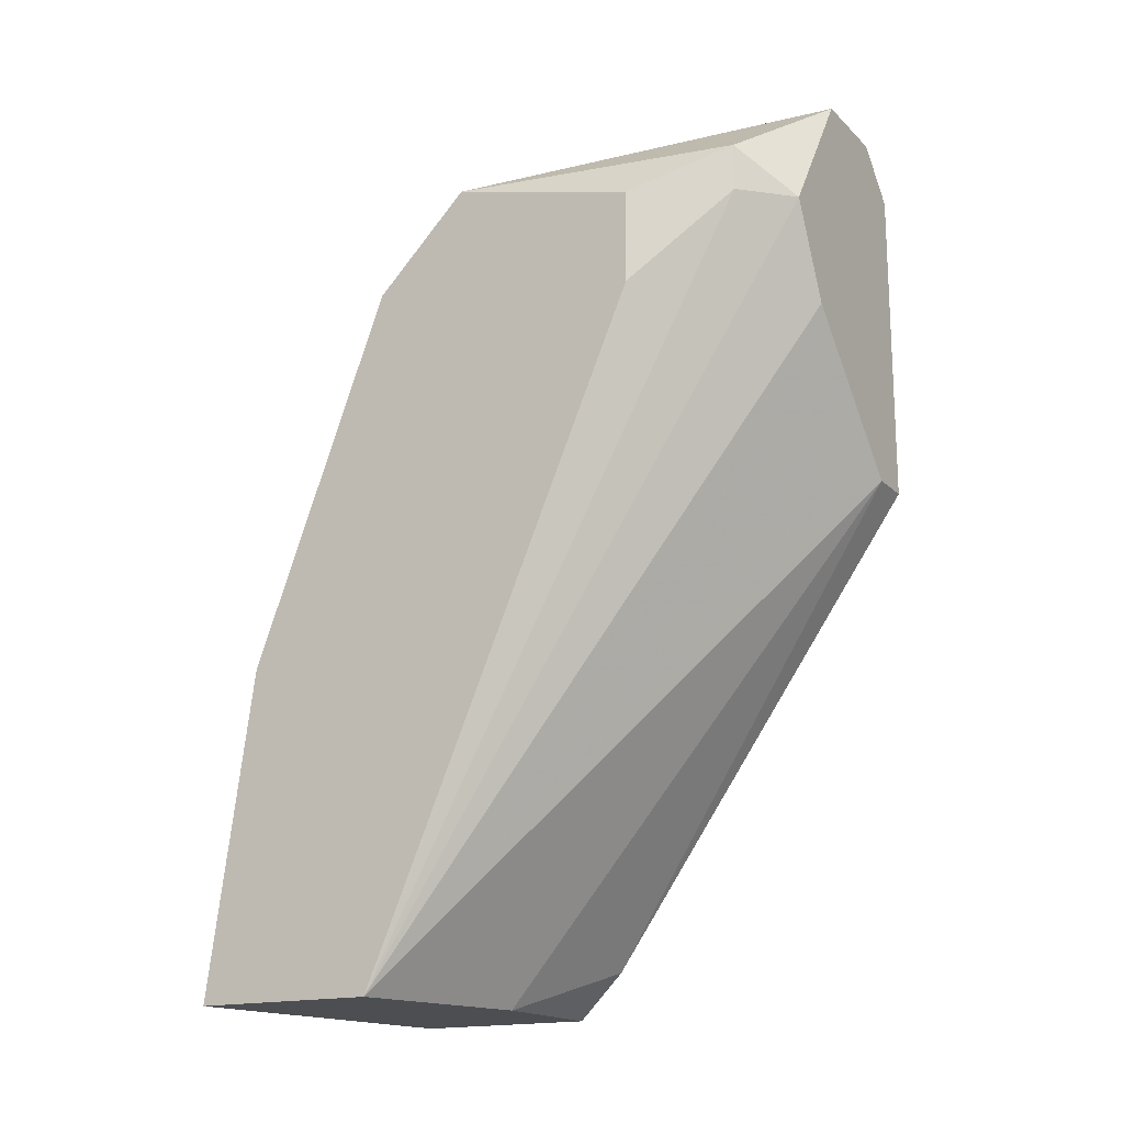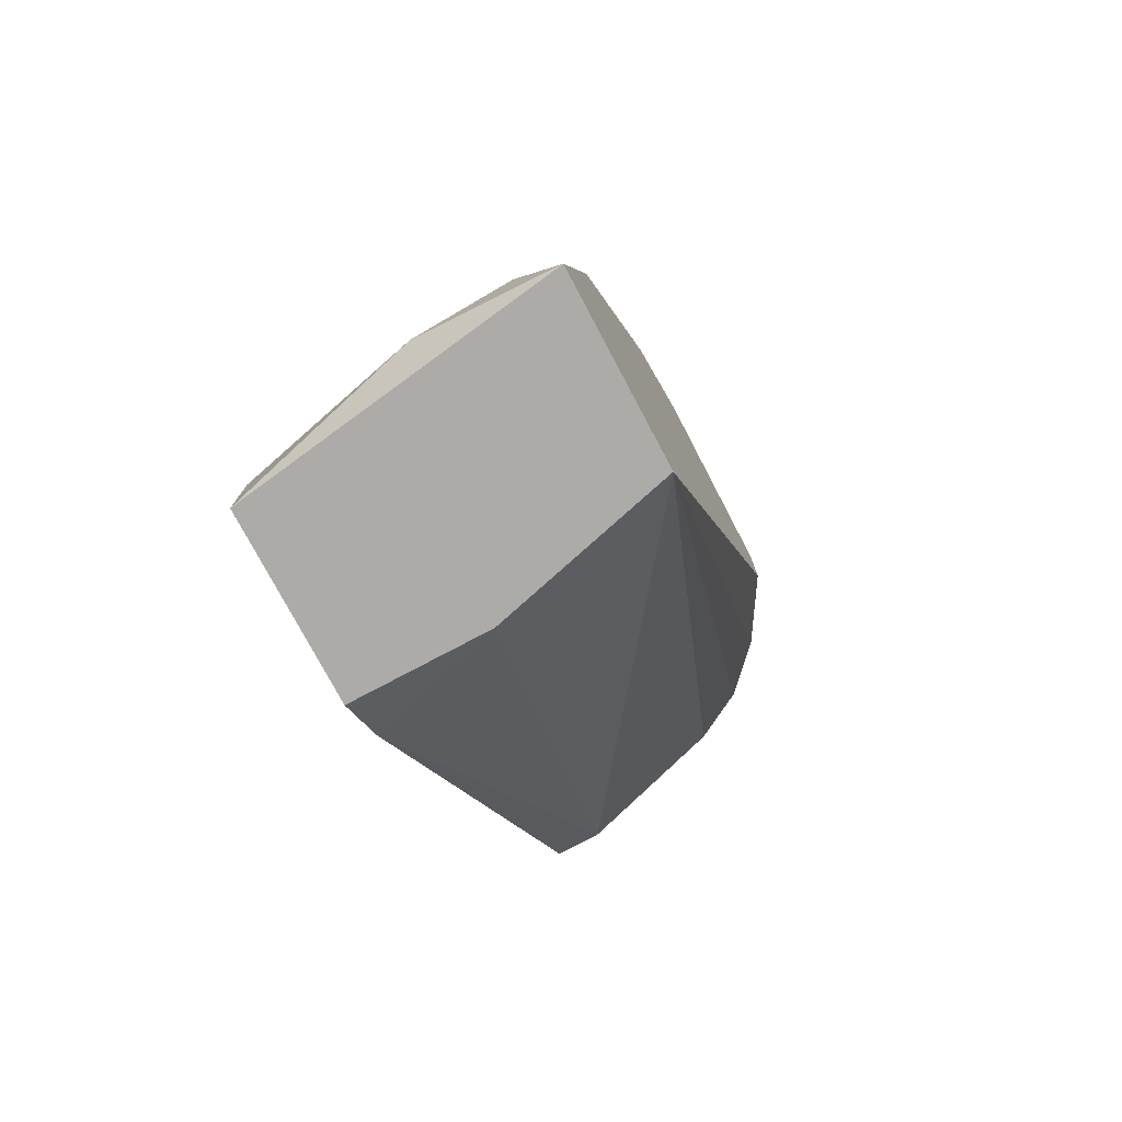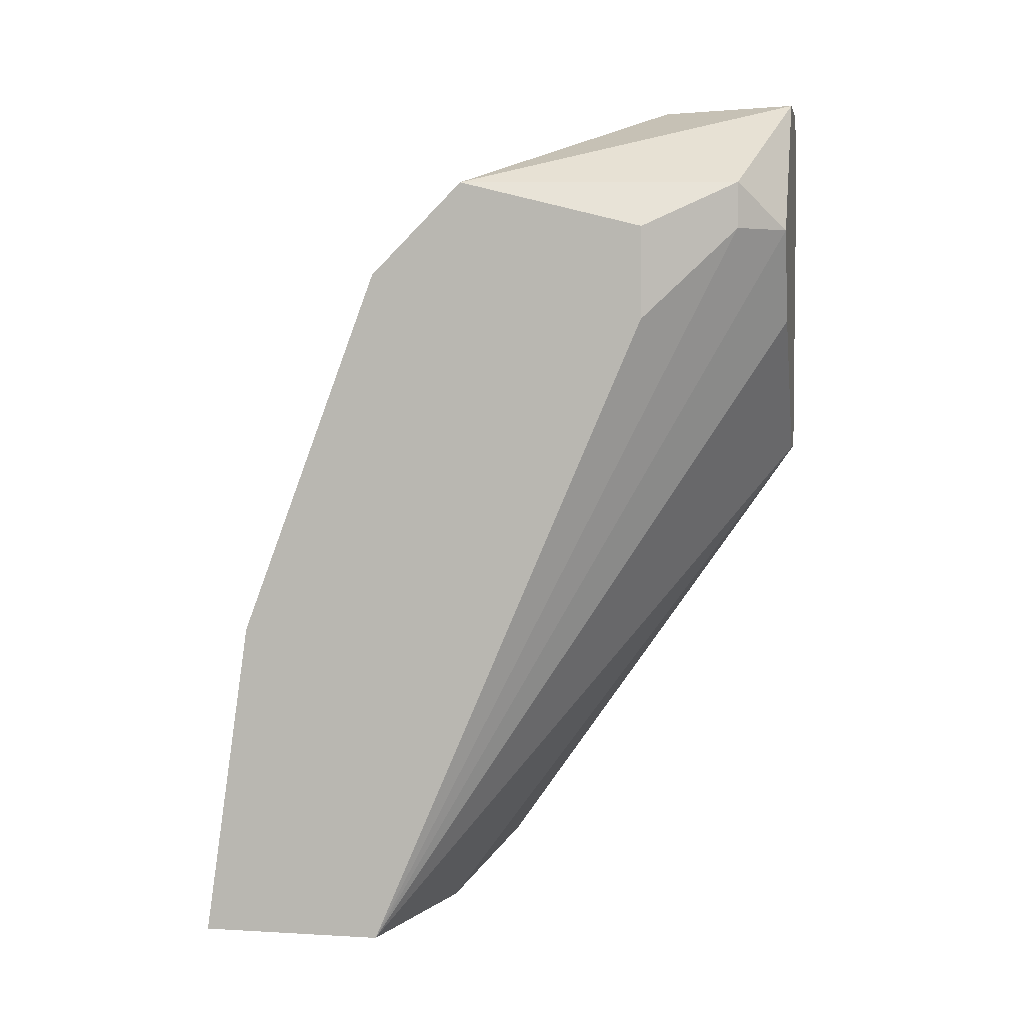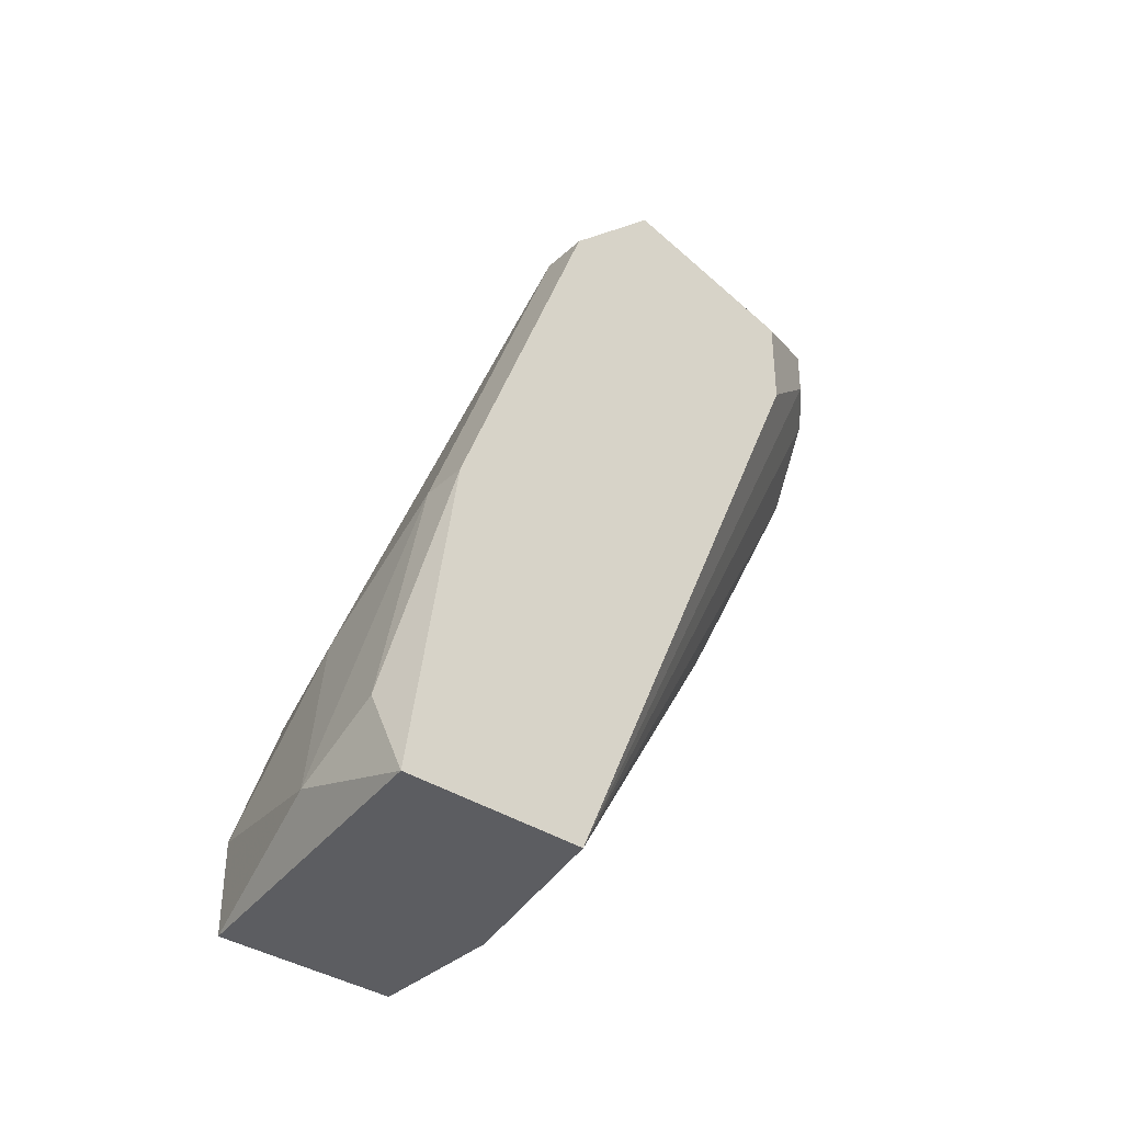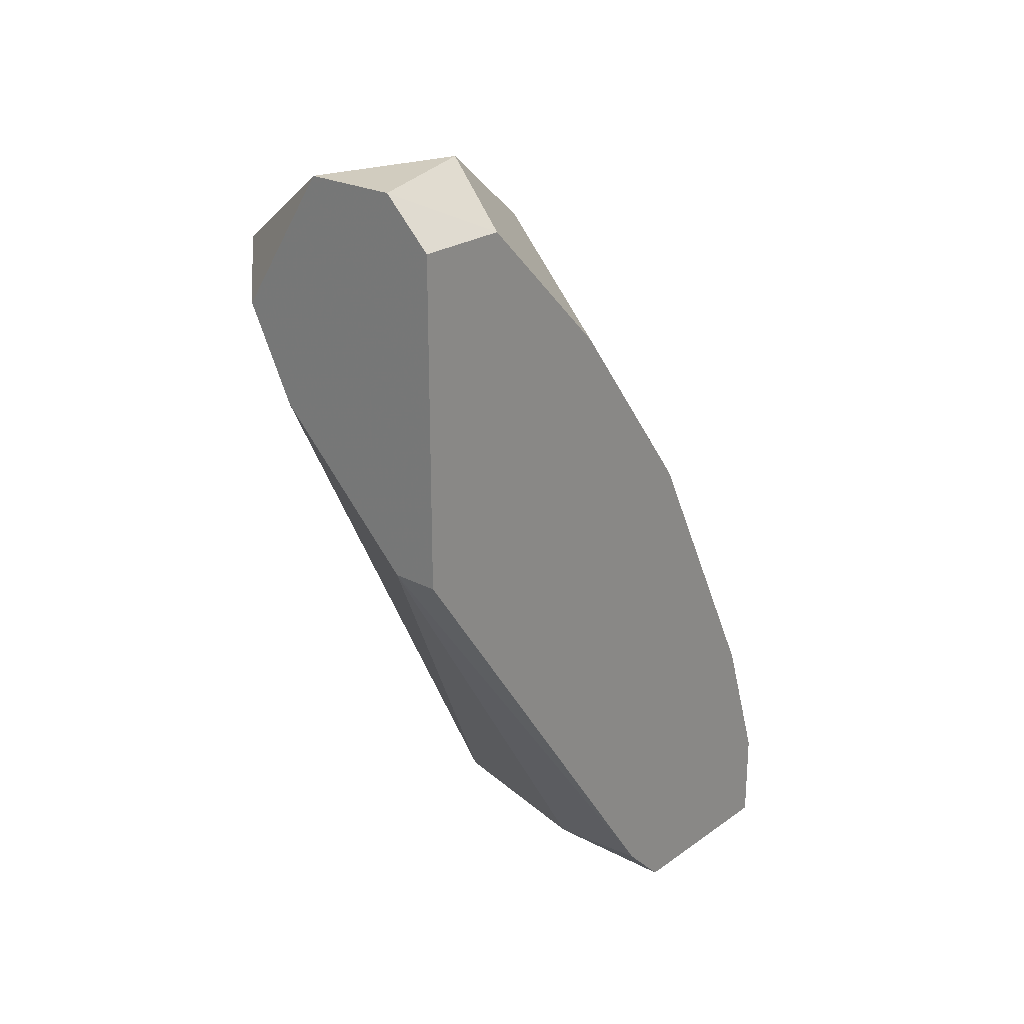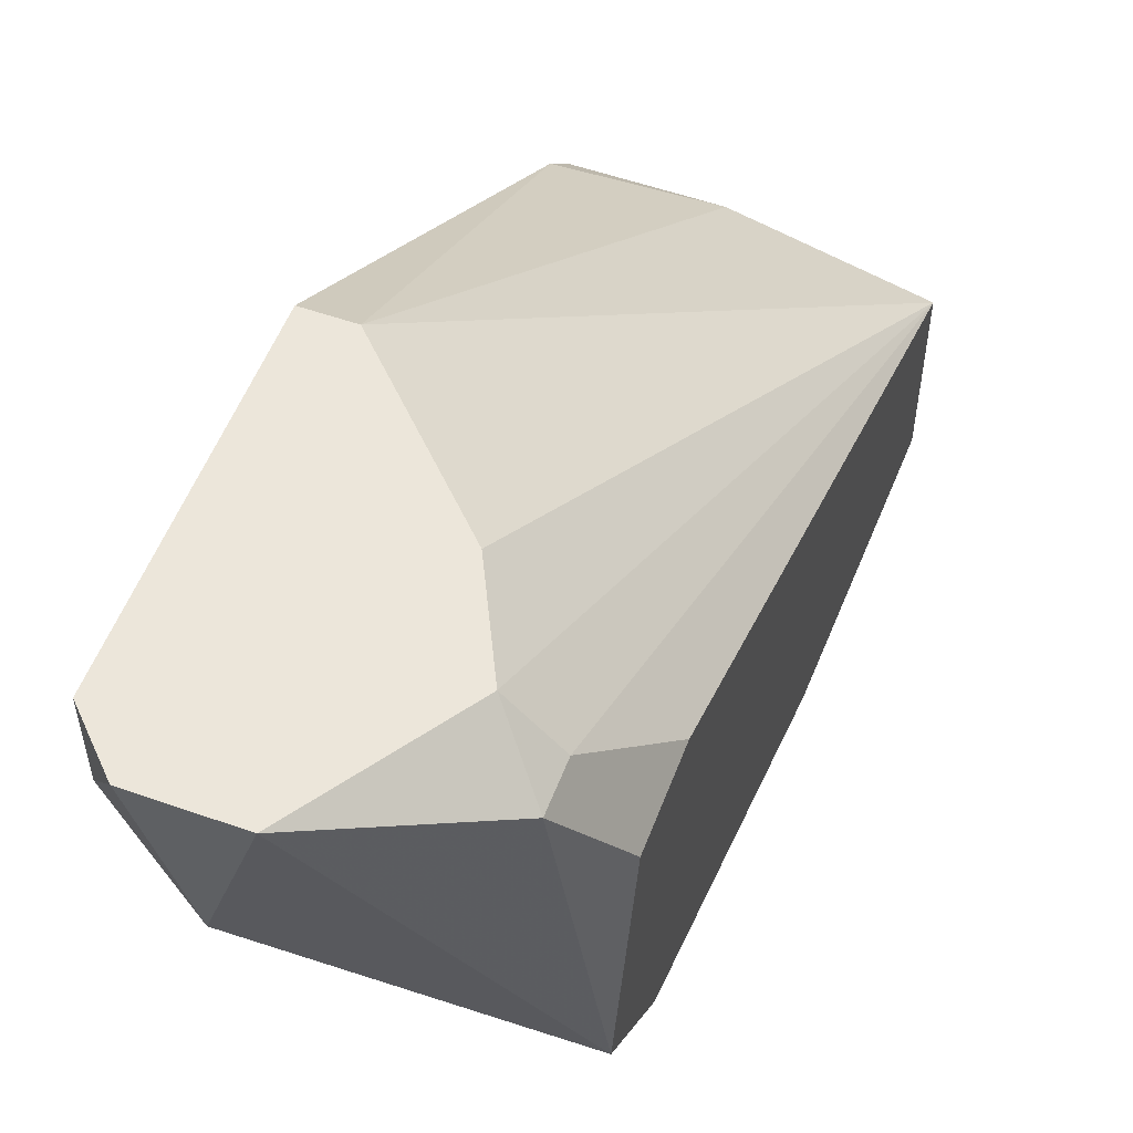
<metadata>
{"format":"obj","ext":"obj","renderer":"f3d","projection":"perspective","resolution":1024,"background":"white","views":[{"elev":-17.0,"azim":-60.2,"up":"+Y"},{"elev":-76.5,"azim":-152.0,"up":"+Y"},{"elev":4.3,"azim":-79.3,"up":"+Y"},{"elev":-36.9,"azim":-130.6,"up":"+Y"},{"elev":24.0,"azim":40.8,"up":"+Y"},{"elev":54.3,"azim":-159.4,"up":"+Z"}]}
</metadata>
<code>
v 0.007425 0.03663 -0.00405
v 0.007425 0.04985 -0.00405
v 0.005774 0.04985 -0.009008
v -0.002489 0.04654 -0.01561
v -0.002489 0.04158 -0.009008
v -0.002489 0.04324 -0.01892
v -0.002489 0.01845 -0.02553
v -0.002489 0.01845 -0.01892
v -0.002489 0.03002 -0.02388
v -0.002489 0.04489 -0.009008
v 0.000816 0.04489 -0.01727
v 0.000816 0.04489 -0.00405
v 0.004121 0.04654 -0.01397
v 0.004121 0.02672 -0.02388
v 0.004121 0.01845 -0.01727
v 0.004121 0.04985 -0.00405
v -0.000835 0.04654 -0.005702
v -0.000835 0.04324 -0.01892
v -0.000835 0.02176 -0.02553
v -0.000835 0.03002 -0.02388
v -0.000835 0.04489 -0.005702
v 0.00247 0.04158 -0.00405
v 0.00247 0.02011 -0.02553
v 0.00908 0.03663 -0.01727
v 0.00908 0.03663 -0.00405
v 0.00908 0.02672 -0.02223
v 0.00908 0.04324 -0.01231
v 0.00908 0.02011 -0.01561
v 0.00908 0.02176 -0.02388
v 0.00908 0.04819 -0.007355
v 0.00908 0.04819 -0.00405
v 0.00908 0.01845 -0.01727
v 0.00908 0.01845 -0.02388
f 13 24 11
f 2 16 25
f 28 29 25
f 25 29 27
f 8 4 7
f 25 16 22
f 29 28 33
f 8 7 33
f 16 2 3
f 4 16 3
f 4 8 10
f 19 7 9
f 7 4 9
f 27 29 24
f 28 25 1
f 25 22 1
f 22 8 1
f 2 25 31
f 25 27 31
f 8 33 15
f 28 1 15
f 1 8 15
f 3 27 13
f 27 24 13
f 18 24 26
f 24 29 26
f 29 14 26
f 14 18 26
f 16 4 17
f 10 21 17
f 4 10 17
f 3 2 30
f 27 3 30
f 2 31 30
f 31 27 30
f 7 19 23
f 29 33 23
f 33 7 23
f 14 29 23
f 33 28 32
f 28 15 32
f 15 33 32
f 8 21 5
f 21 10 5
f 10 8 5
f 21 8 12
f 22 16 12
f 8 22 12
f 16 17 12
f 17 21 12
f 4 18 6
f 18 9 6
f 9 4 6
f 19 9 20
f 9 18 20
f 18 14 20
f 23 19 20
f 14 23 20
f 18 4 11
f 4 3 11
f 24 18 11
f 3 13 11

</code>
